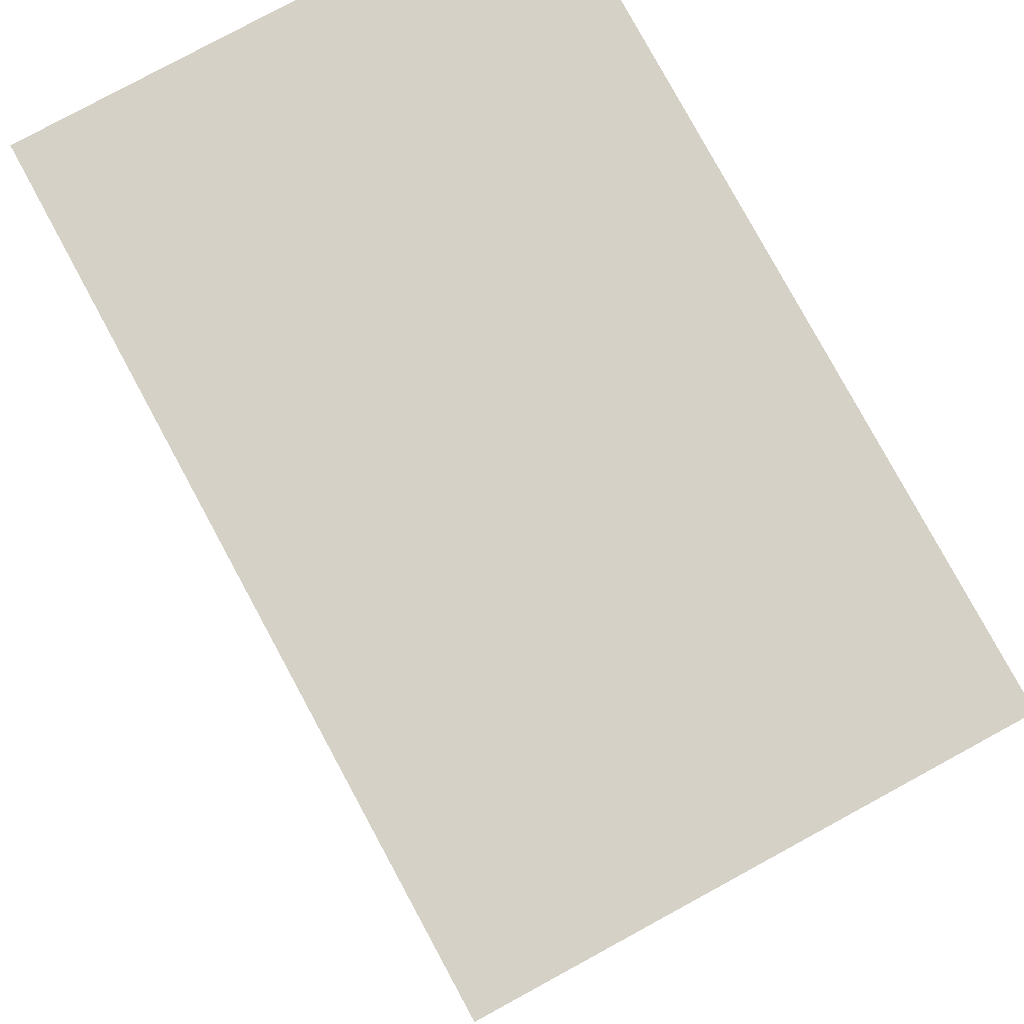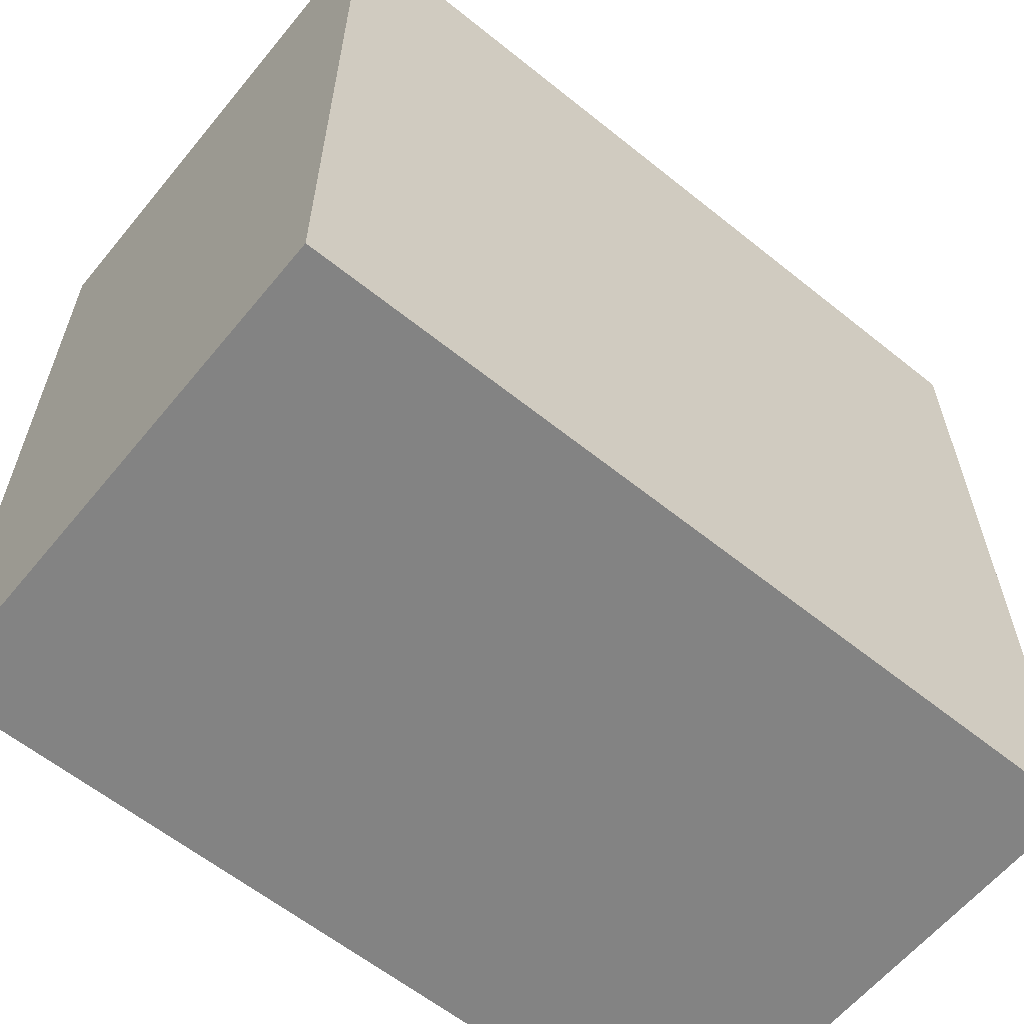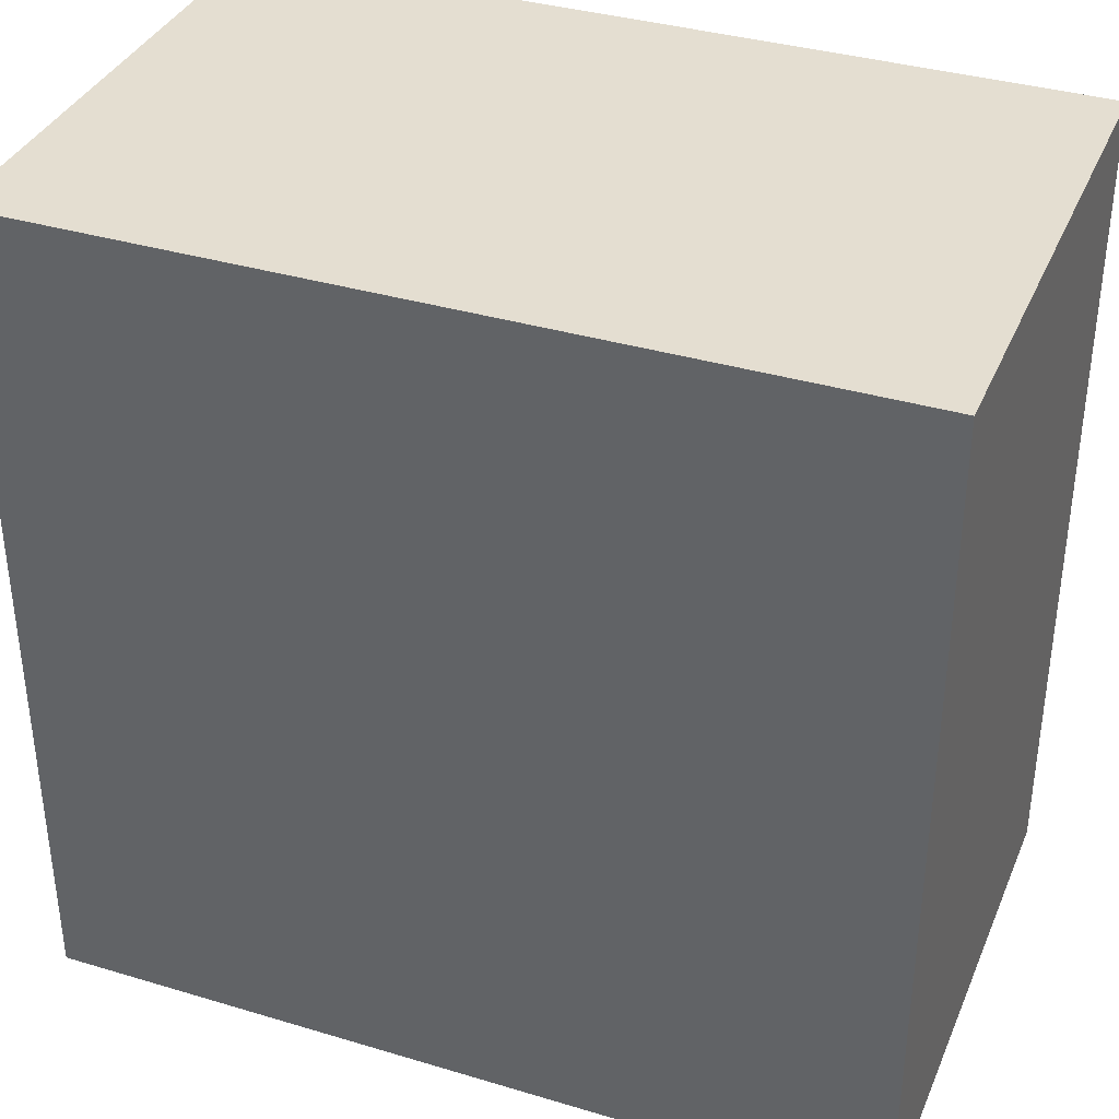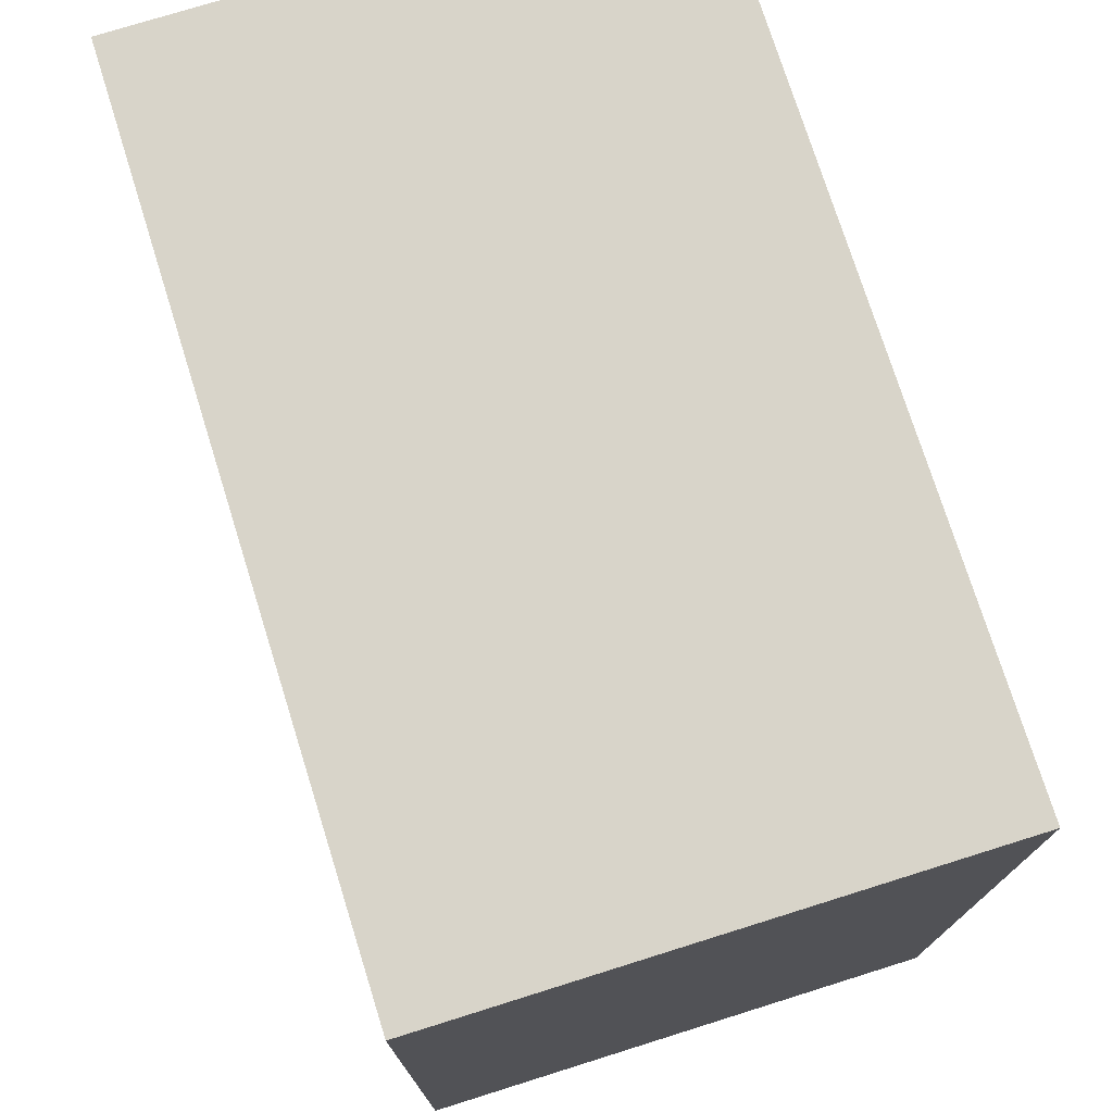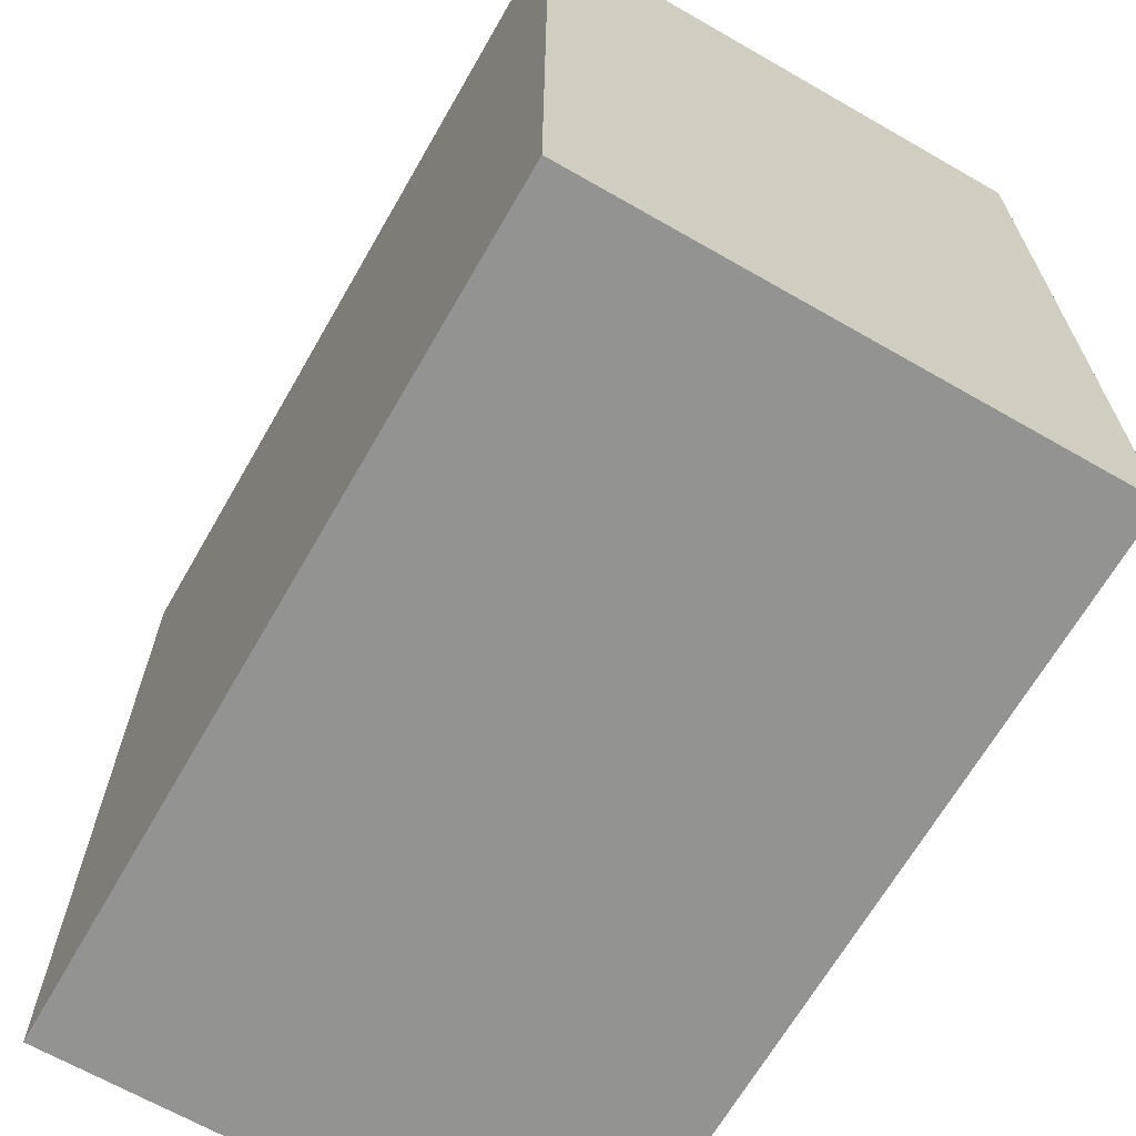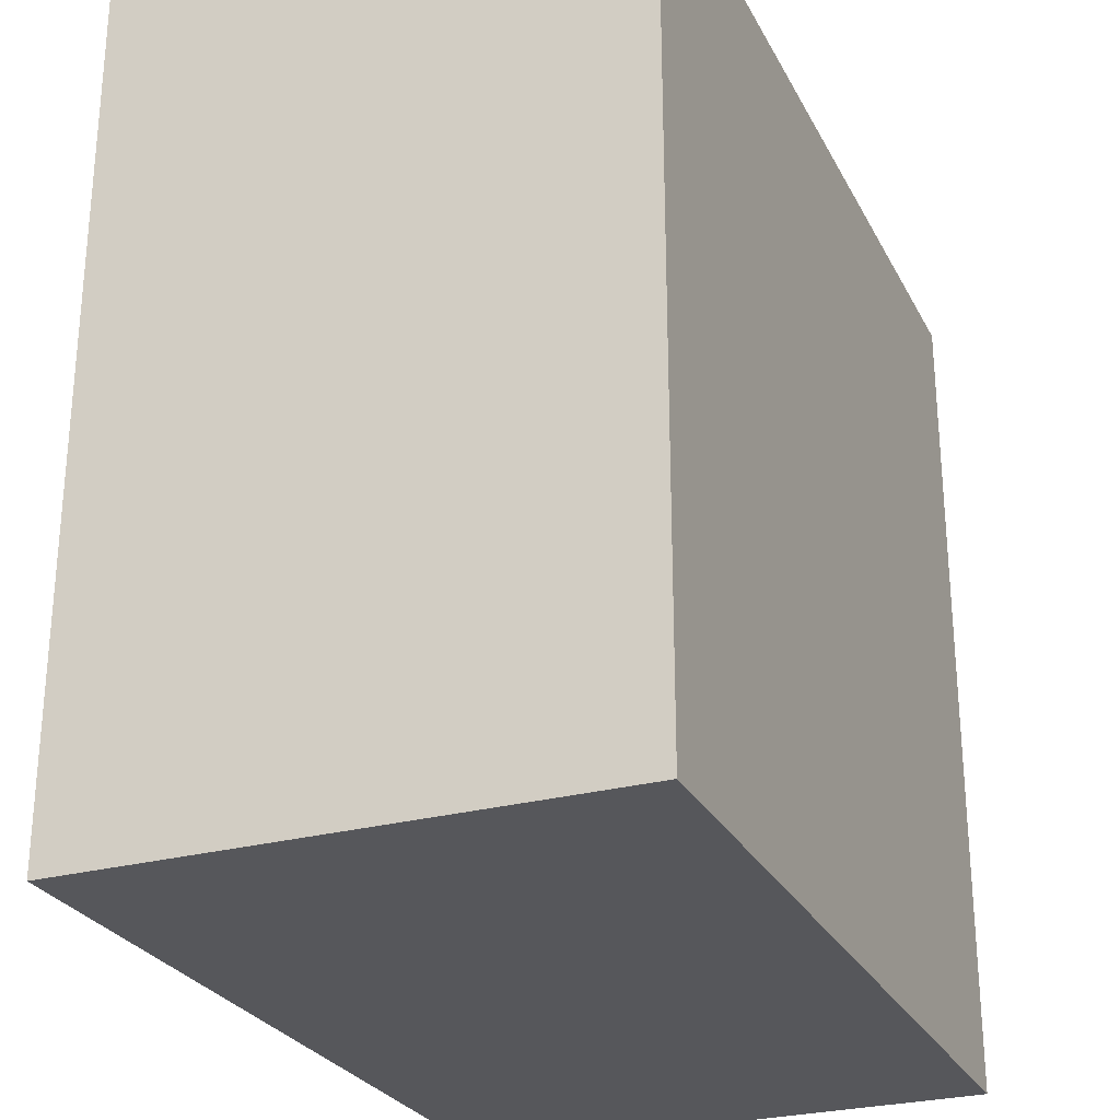
<metadata>
{"format":"obj","ext":"obj","renderer":"f3d","projection":"perspective","resolution":1024,"background":"white","views":[{"elev":79.7,"azim":61.5,"up":"+Z"},{"elev":-61.0,"azim":140.7,"up":"+Z"},{"elev":36.4,"azim":21.3,"up":"+Z"},{"elev":75.0,"azim":-107.4,"up":"+Z"},{"elev":-66.7,"azim":-119.9,"up":"+Z"},{"elev":-27.1,"azim":112.6,"up":"+Z"}]}
</metadata>
<code>
o modularBuildings_018
v 8 0 0
v 0 0 0
v 0 0 -8
v 8 0 -8
v 8 5 0
v 0 5 0
v 8 5 -8
v 0 5 -8
f 2 4 1
f 5 2 1
f 7 1 4
f 8 4 3
f 6 3 2
f 6 7 8
f 2 3 4
f 5 6 2
f 7 5 1
f 8 7 4
f 6 8 3
f 6 5 7

</code>
